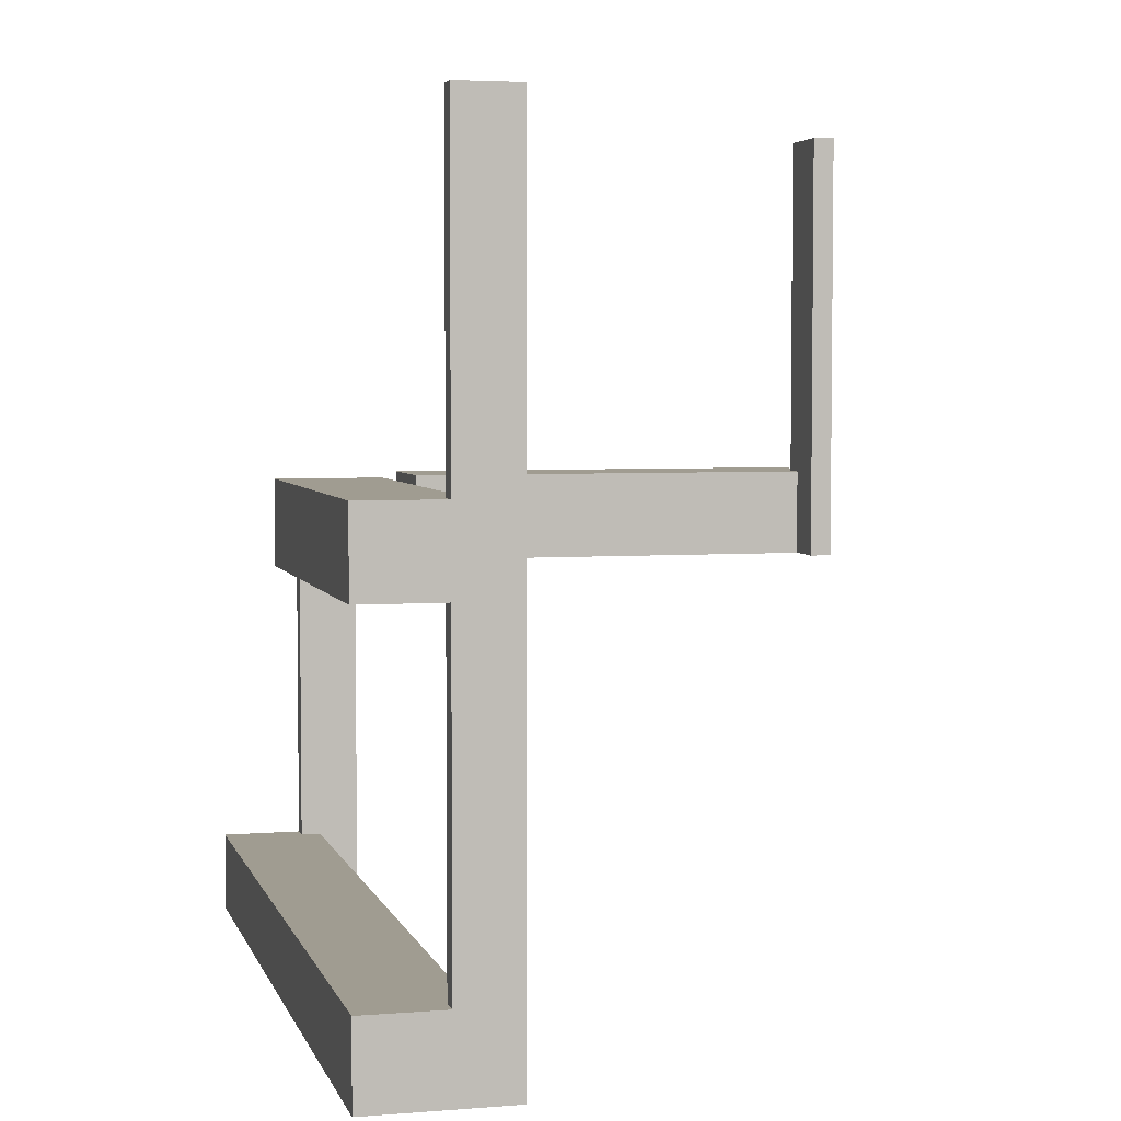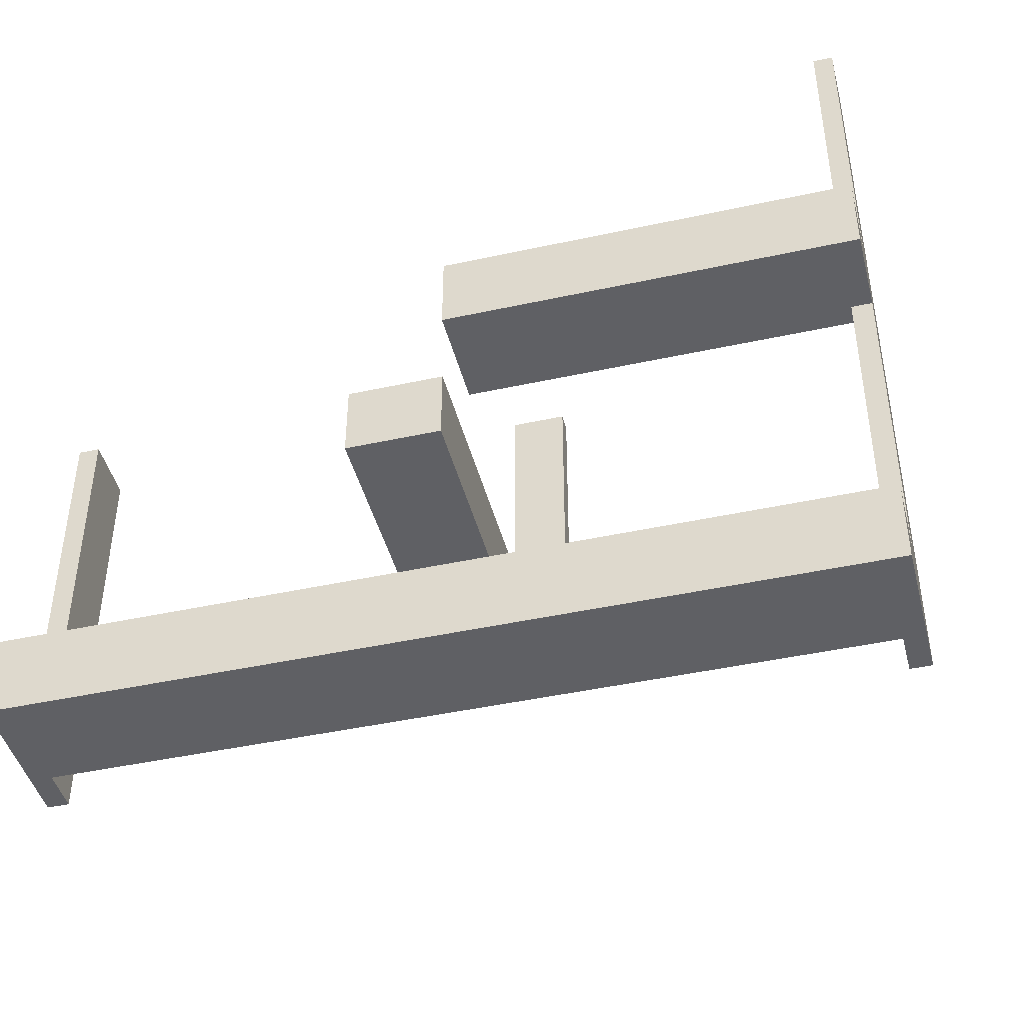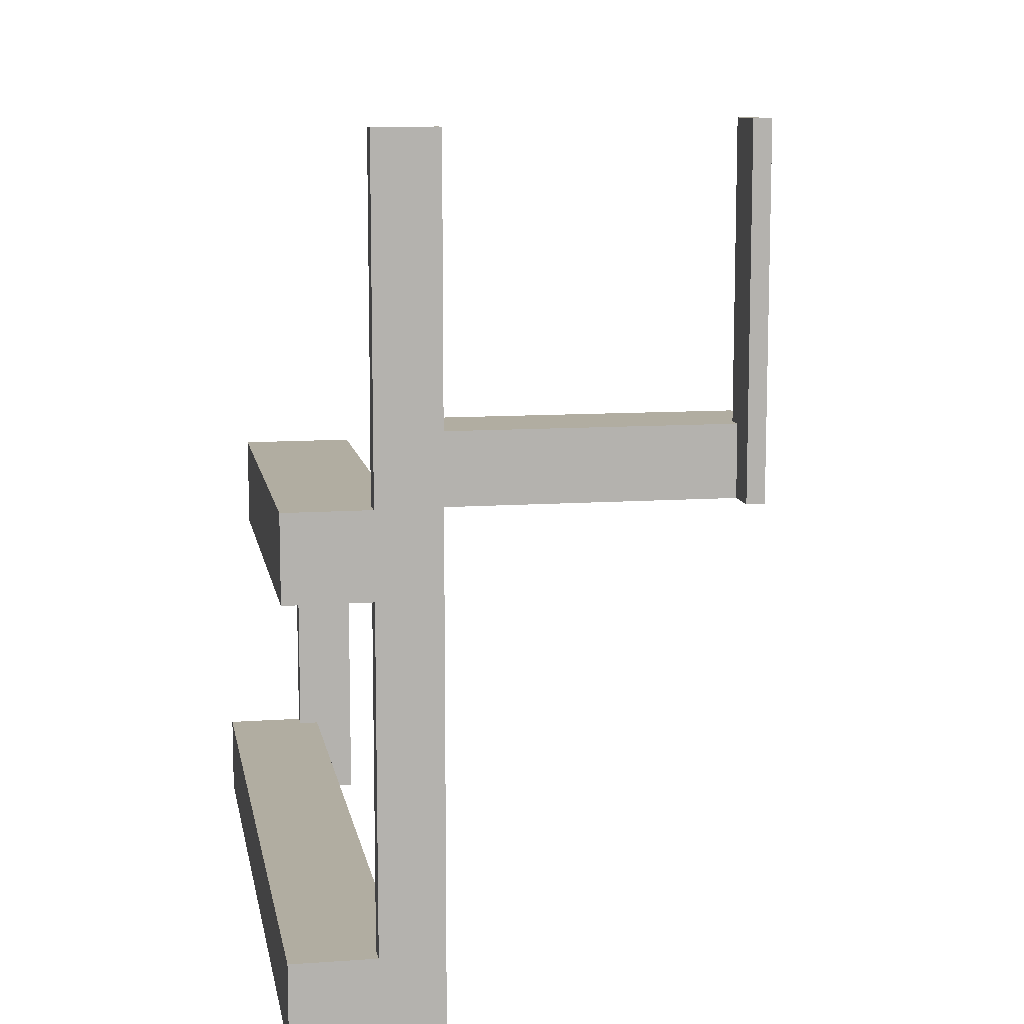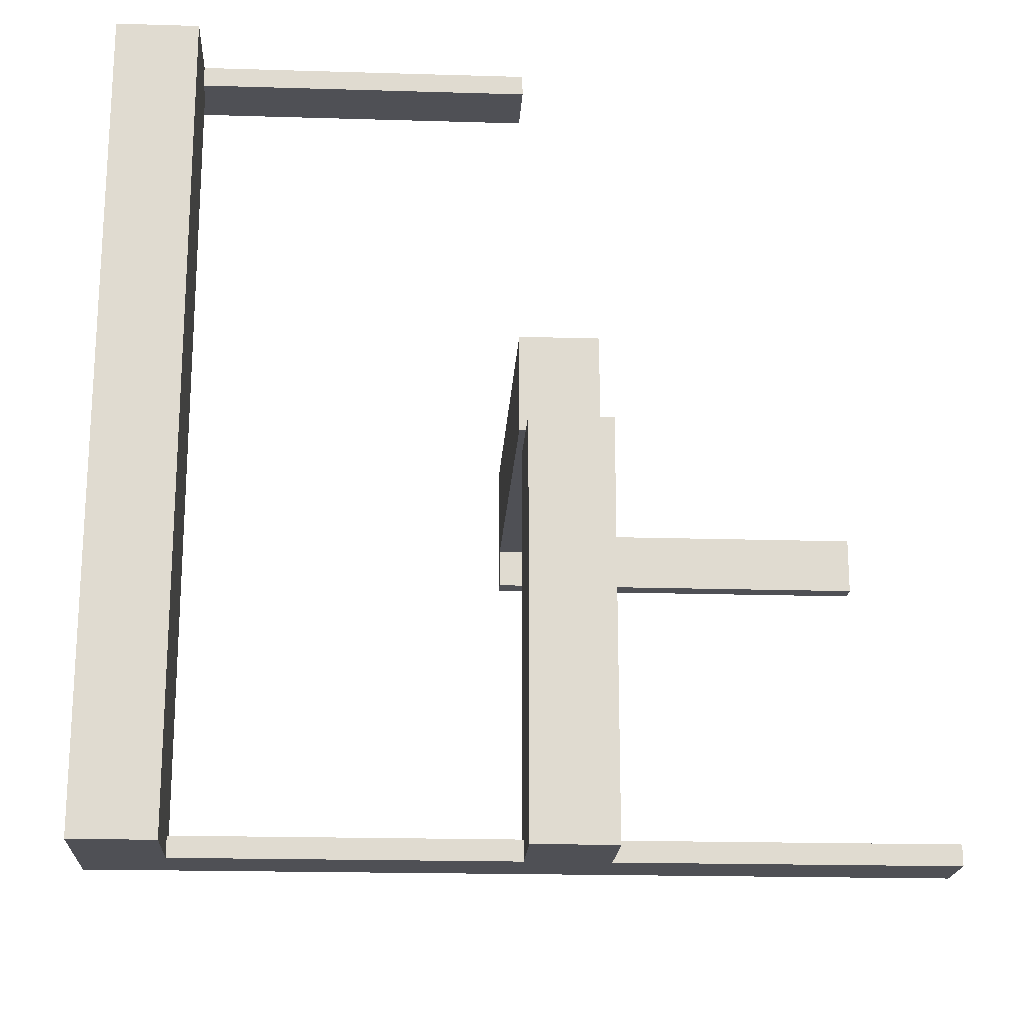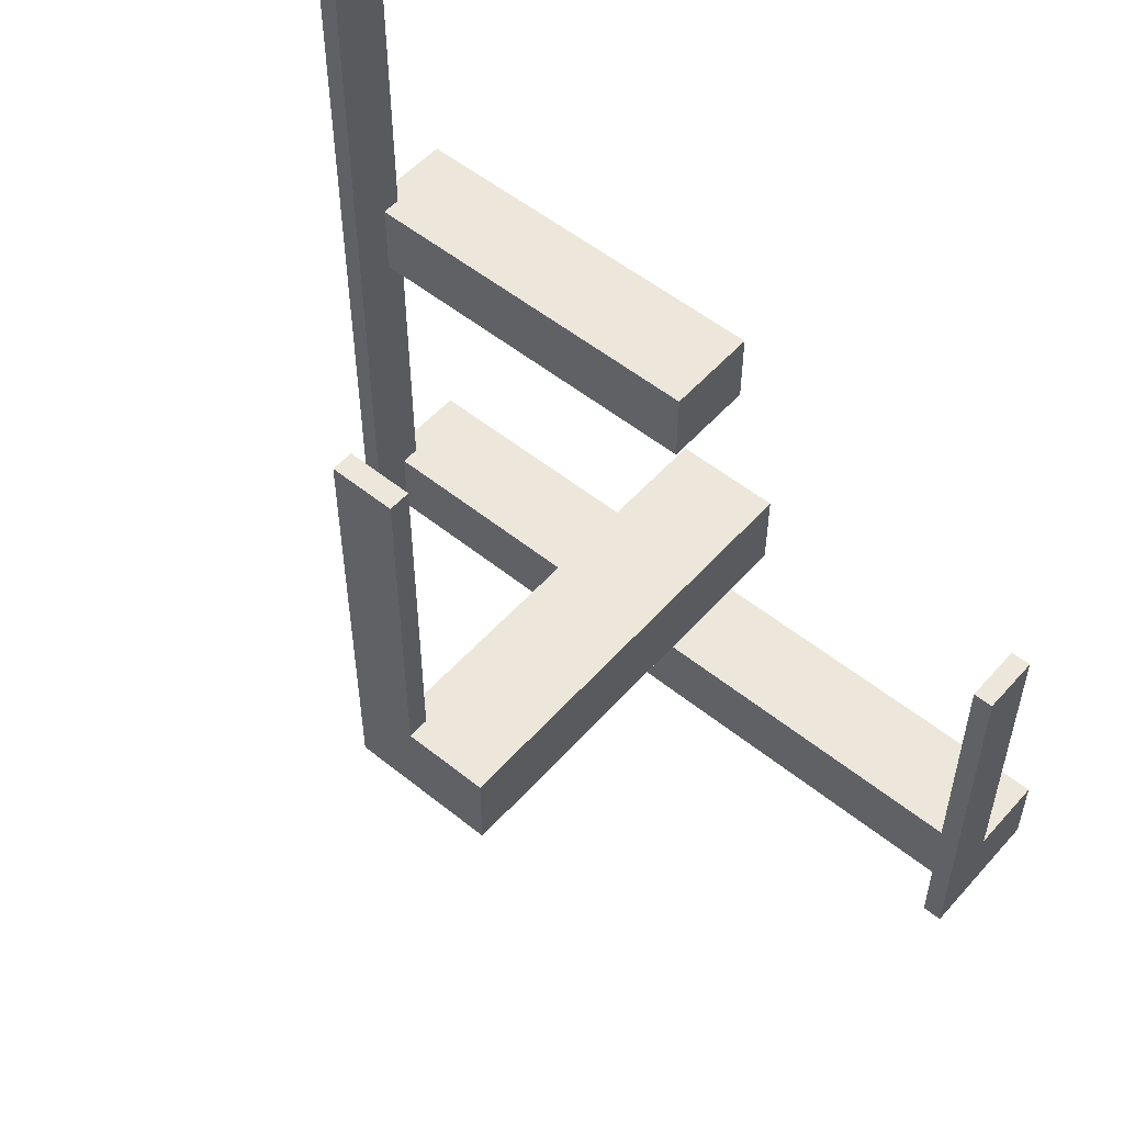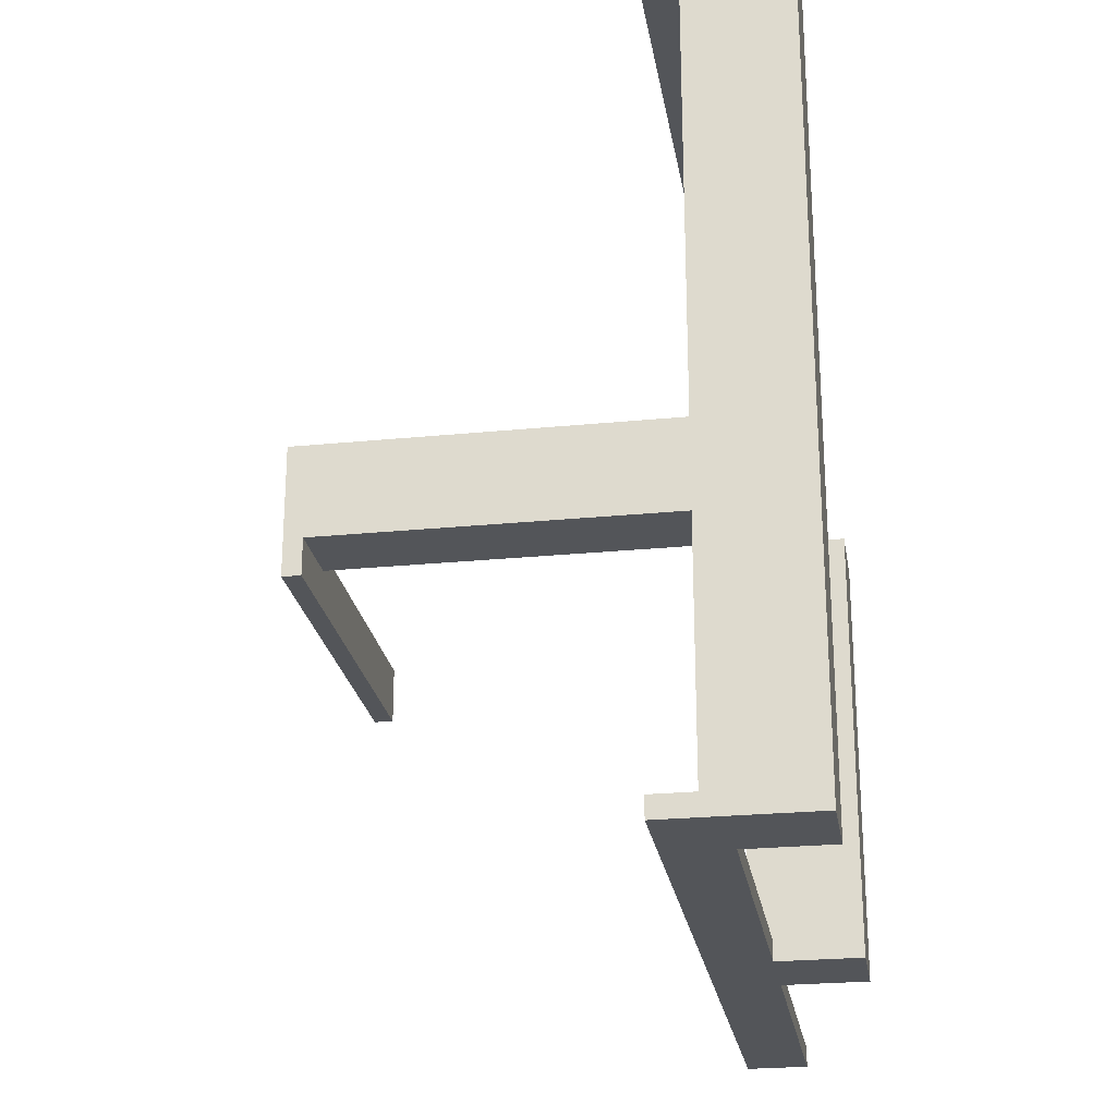
<metadata>
{"format":"obj","ext":"obj","renderer":"f3d","projection":"perspective","resolution":1024,"background":"white","views":[{"elev":4.3,"azim":-14.4,"up":"+Z"},{"elev":-44.3,"azim":-75.7,"up":"+Z"},{"elev":10.4,"azim":-10.1,"up":"+Z"},{"elev":-19.4,"azim":-93.2,"up":"+Y"},{"elev":53.7,"azim":130.6,"up":"+Z"},{"elev":-24.4,"azim":-170.7,"up":"+Y"}]}
</metadata>
<code>
v 0 -0.475 0
v 0 -0.475 -0.5
v 0 -0.475 0.5
v 0 0.05 0
v 0 0.05 0.1
v 0 0.175 0
v 0 0.175 0.1
v 0 -0.5 0
v 0 -0.5 -0.5
v 0 -0.5 0.5
v 0 0.5 0
v 0 0.5 -0.5
v 0 0.475 0
v 0 0.475 -0.5
v -0.075 -0.475 0
v -0.075 -0.475 0.1
v -0.075 -0.475 -0.5
v -0.075 -0.475 0.5
v -0.075 -0.475 -0.4
v -0.075 -0.5 0
v -0.075 -0.5 0.1
v -0.075 -0.5 -0.5
v -0.075 -0.5 0.5
v -0.075 -0.5 -0.4
v -0.075 0.5 0
v -0.075 0.5 -0.5
v -0.075 0.5 -0.4
v -0.075 0.475 0
v -0.075 0.475 -0.5
v -0.075 0.475 -0.4
v 0.5 0 0
v 0.5 0 0.5
v 0.5 0.175 0
v 0.5 0.175 0.1
v 0.5 0.075 0
v 0.5 0.075 0.1
v 0.5 0.075 0.5
v -0.175 0 0
v -0.175 0 0.1
v -0.175 0 -0.5
v -0.175 0 -0.4
v -0.175 -0.5 0
v -0.175 -0.5 0.1
v -0.175 -0.5 -0.5
v -0.175 -0.5 -0.4
v -0.175 0.5 -0.5
v -0.175 0.5 -0.4
v -0.05 0 0
v -0.05 0 0.1
v -0.05 0 -0.5
v -0.05 0 -0.4
v -0.05 -0.475 0
v -0.05 -0.475 0.1
v -0.05 -0.475 -0.5
v -0.05 -0.475 -0.4
v -0.05 0.475 -0.5
v -0.05 0.475 -0.4
v 0.475 0 0
v 0.475 0 0.5
v 0.475 0.05 0
v 0.475 0.05 0.1
v 0.475 0.075 0
v 0.475 0.075 0.1
v 0.475 0.075 0.5
f 51 50 40
f 40 41 51
f 24 45 44
f 44 22 24
f 45 41 40
f 40 44 45
f 54 50 51
f 51 55 54
f 45 24 19
f 41 45 19
f 19 51 41
f 55 51 19
f 19 24 22
f 22 17 19
f 19 17 54
f 54 55 19
f 17 22 44
f 40 50 17
f 54 17 50
f 44 40 17
f 15 17 22
f 22 20 15
f 1 8 9
f 9 2 1
f 15 1 2
f 2 17 15
f 17 2 9
f 9 22 17
f 22 9 8
f 8 20 22
f 20 8 1
f 1 15 20
f 51 50 40
f 40 41 51
f 24 45 44
f 44 22 24
f 45 41 40
f 40 44 45
f 54 50 51
f 51 55 54
f 45 24 19
f 41 45 19
f 19 51 41
f 55 51 19
f 19 24 22
f 22 17 19
f 19 17 54
f 54 55 19
f 17 22 44
f 40 50 17
f 54 17 50
f 44 40 17
f 15 17 22
f 22 20 15
f 1 8 9
f 9 2 1
f 15 1 2
f 2 17 15
f 17 2 9
f 9 22 17
f 22 9 8
f 8 20 22
f 20 8 1
f 1 15 20
f 49 48 38
f 38 39 49
f 21 43 42
f 42 20 21
f 43 39 38
f 38 42 43
f 52 48 49
f 49 53 52
f 43 21 16
f 39 43 16
f 16 49 39
f 53 49 16
f 16 21 20
f 20 15 16
f 16 15 52
f 52 53 16
f 15 20 42
f 38 48 15
f 52 15 48
f 42 38 15
f 18 15 20
f 20 23 18
f 3 10 8
f 8 1 3
f 18 3 1
f 1 15 18
f 15 1 8
f 8 20 15
f 20 8 10
f 10 23 20
f 23 10 3
f 3 18 23
f 49 48 38
f 38 39 49
f 21 43 42
f 42 20 21
f 43 39 38
f 38 42 43
f 52 48 49
f 49 53 52
f 43 21 16
f 39 43 16
f 16 49 39
f 53 49 16
f 16 21 20
f 20 15 16
f 16 15 52
f 52 53 16
f 15 20 42
f 38 48 15
f 52 15 48
f 42 38 15
f 18 15 20
f 20 23 18
f 3 10 8
f 8 1 3
f 18 3 1
f 1 15 18
f 15 1 8
f 8 20 15
f 20 8 10
f 10 23 20
f 23 10 3
f 3 18 23
f 51 50 40
f 40 41 51
f 27 47 46
f 46 26 27
f 47 41 40
f 40 46 47
f 56 50 51
f 51 57 56
f 47 27 30
f 41 47 30
f 30 51 41
f 57 51 30
f 30 27 26
f 26 29 30
f 30 29 56
f 56 57 30
f 29 26 46
f 40 50 29
f 56 29 50
f 46 40 29
f 28 29 26
f 26 25 28
f 13 11 12
f 12 14 13
f 28 13 14
f 14 29 28
f 29 14 12
f 12 26 29
f 26 12 11
f 11 25 26
f 25 11 13
f 13 28 25
f 51 50 40
f 40 41 51
f 27 47 46
f 46 26 27
f 47 41 40
f 40 46 47
f 56 50 51
f 51 57 56
f 47 27 30
f 41 47 30
f 30 51 41
f 57 51 30
f 30 27 26
f 26 29 30
f 30 29 56
f 56 57 30
f 29 26 46
f 40 50 29
f 56 29 50
f 46 40 29
f 28 29 26
f 26 25 28
f 13 11 12
f 12 14 13
f 28 13 14
f 14 29 28
f 29 14 12
f 12 26 29
f 26 12 11
f 11 25 26
f 25 11 13
f 13 28 25
f 6 33 34
f 34 7 6
f 33 35 36
f 36 34 33
f 6 7 5
f 5 4 6
f 62 63 36
f 36 35 62
f 62 60 61
f 61 63 62
f 7 34 63
f 36 63 34
f 5 7 63
f 63 61 5
f 5 61 60
f 60 4 5
f 62 4 60
f 6 62 33
f 35 33 62
f 4 62 6
f 62 35 37
f 37 64 62
f 58 59 32
f 32 31 58
f 62 64 59
f 59 58 62
f 64 37 32
f 32 59 64
f 37 35 31
f 31 32 37
f 35 62 58
f 58 31 35

</code>
